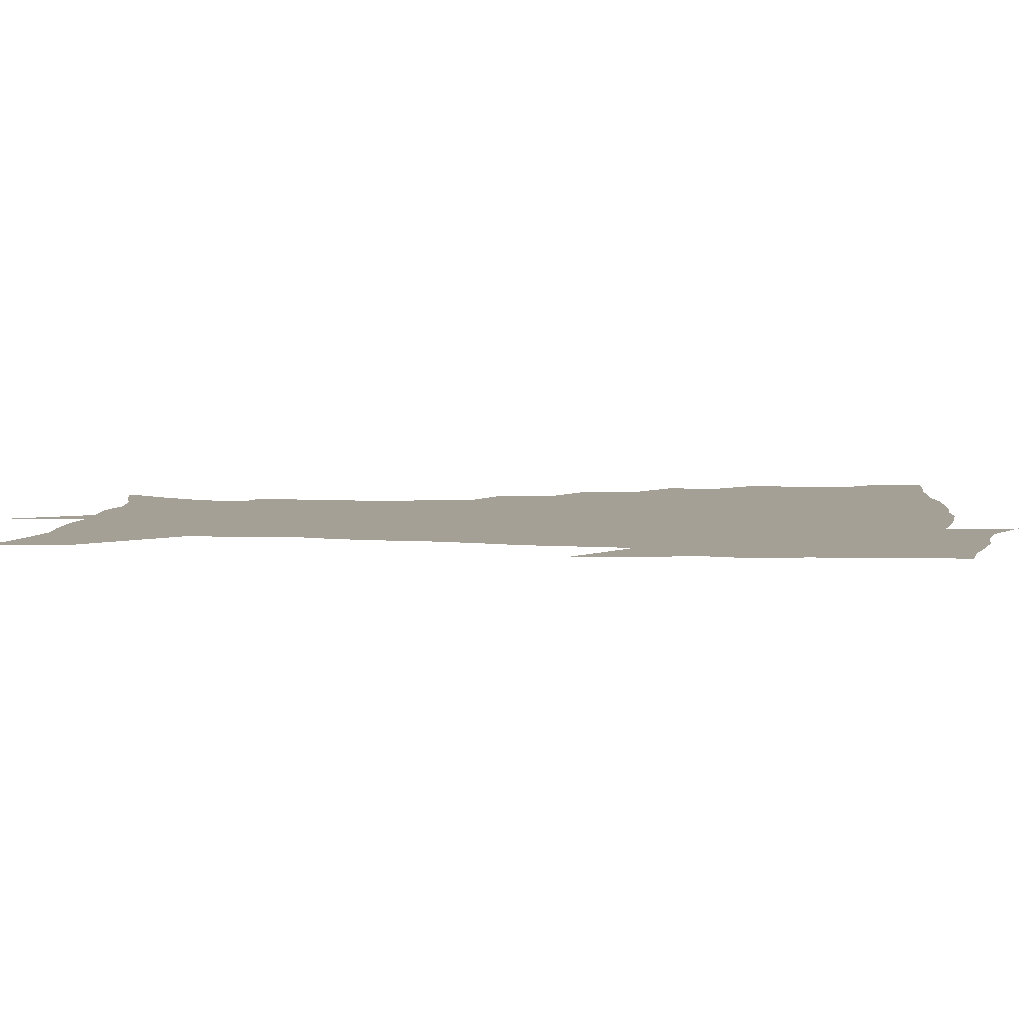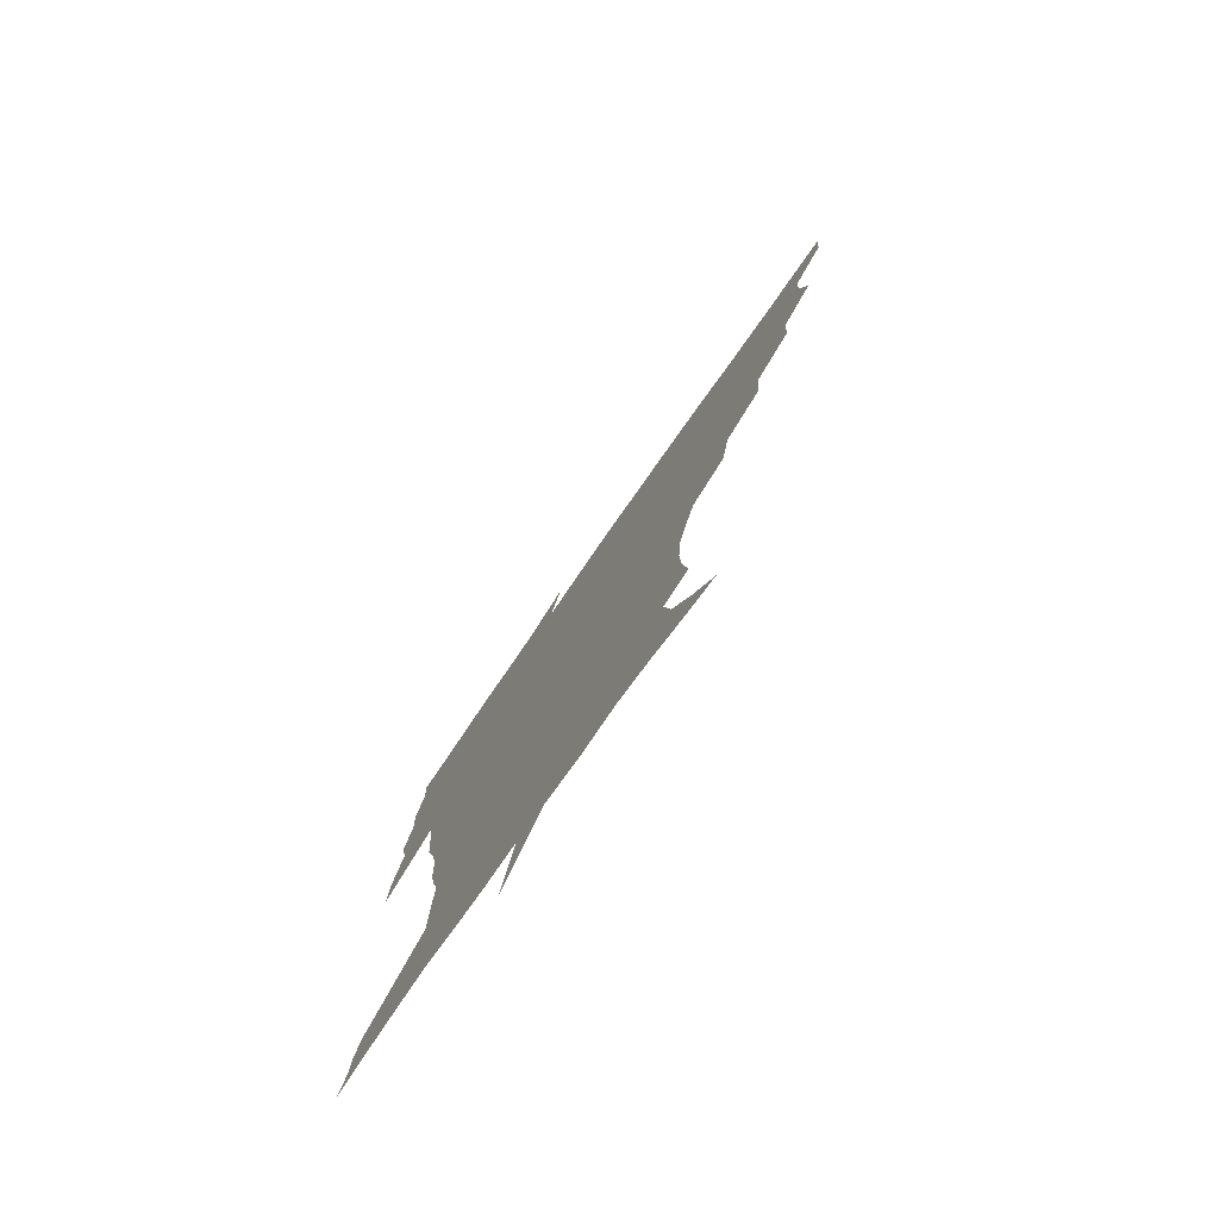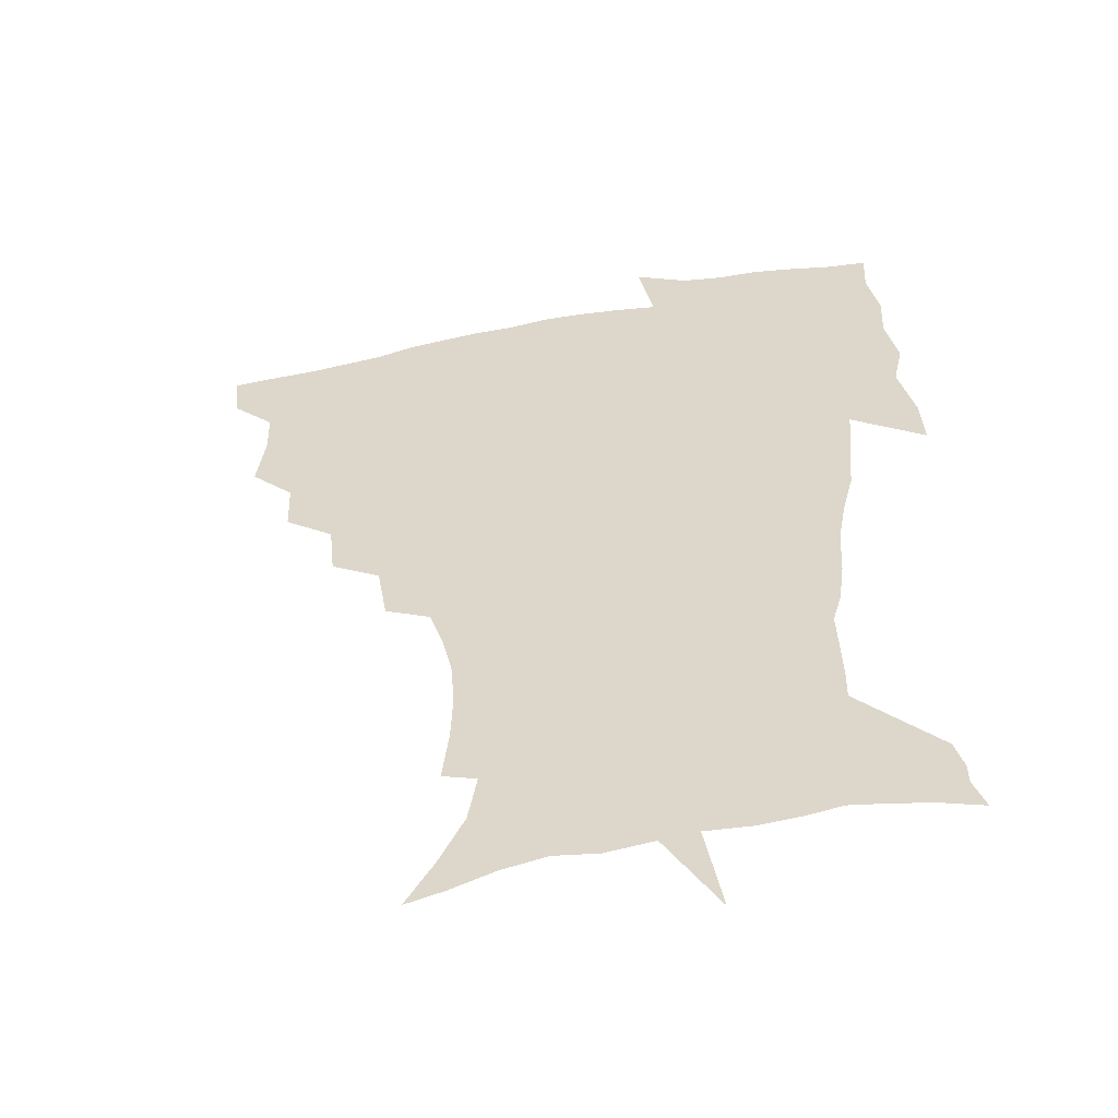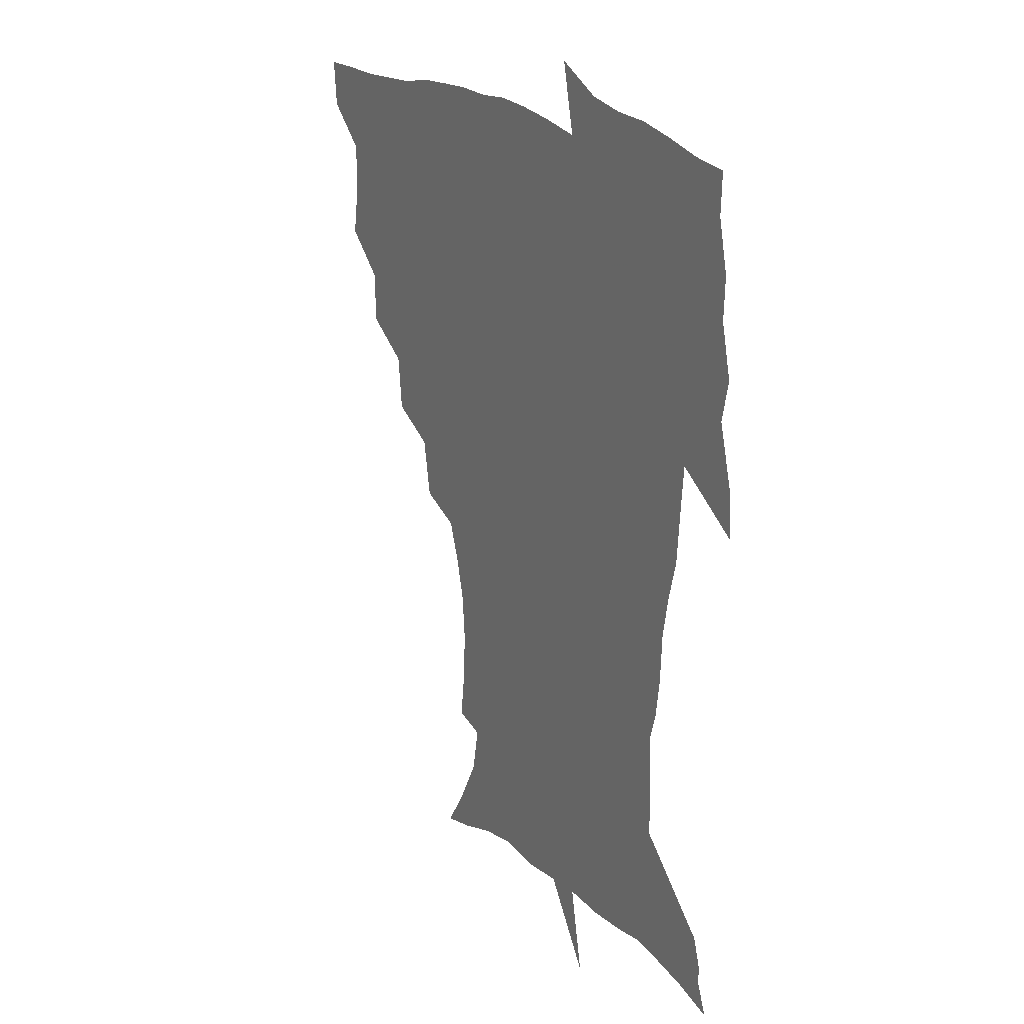
<metadata>
{"format":"obj","ext":"obj","renderer":"f3d","projection":"perspective","resolution":1024,"background":"white","views":[{"elev":5.7,"azim":97.6,"up":"+Z"},{"elev":-79.0,"azim":-125.1,"up":"+Y"},{"elev":-52.1,"azim":12.1,"up":"+Y"},{"elev":22.0,"azim":57.4,"up":"+Y"}]}
</metadata>
<code>
v 452.5 448.4 0
v 450.9 465.8 0
v 465.5 396.2 0
v 468.7 416.8 0
v 468.3 433.2 0
v 468 448.5 0
v 466.3 466.2 0
v 482.4 361.5 0
v 481.7 380.7 0
v 485.6 402.8 0
v 484.9 418.8 0
v 484 434.5 0
v 482.9 450.2 0
v 482.1 466 0
v 502.9 328 0
v 500.7 348.6 0
v 502.1 371.4 0
v 502.8 390.1 0
v 502 405.7 0
v 501 420.6 0
v 500.2 435.3 0
v 499.4 449.8 0
v 497.3 466.9 0
v 525.2 295.8 0
v 521.4 317.6 0
v 520 340.6 0
v 518 357.7 0
v 518.9 377.9 0
v 517.1 391.6 0
v 516.7 407.2 0
v 515.9 421.8 0
v 514.9 436.3 0
v 513.7 450.9 0
v 512.1 468 0
v 549.5 202.6 0
v 552 222.6 0
v 552.6 240.3 0
v 551.3 257.2 0
v 547.6 272.5 0
v 542.4 288 0
v 538.4 308.5 0
v 535.8 327.6 0
v 534.9 347.4 0
v 533.4 363.1 0
v 533 379.4 0
v 532.3 394.2 0
v 531.3 408.5 0
v 530.5 422.8 0
v 529.4 437.4 0
v 528.2 452.5 0
v 526.7 470.9 0
v 539.1 145.8 0
v 549.7 162.6 0
v 559 180.6 0
v 562.4 198.6 0
v 563 216.3 0
v 563.5 233.8 0
v 562.6 249.8 0
v 560.3 264.6 0
v 557.2 279.4 0
v 553.8 297.5 0
v 551.1 315.1 0
v 549.5 333.7 0
v 548.3 349.3 0
v 547.6 365.9 0
v 547.9 382.5 0
v 546.6 395.7 0
v 546.9 410.3 0
v 545.3 423.8 0
v 544.5 437.8 0
v 542.8 453.9 0
v 541.1 471.9 0
v 553.4 149.1 0
v 566.9 171.4 0
v 571.6 188.4 0
v 574.1 207.7 0
v 573.5 221.6 0
v 574 241.4 0
v 572.8 257.6 0
v 571.2 274.5 0
v 567.9 285.9 0
v 565.6 303.5 0
v 563.9 320.8 0
v 562.6 335.6 0
v 562.3 354.2 0
v 561.4 368.4 0
v 561.2 383.5 0
v 560 396.2 0
v 560.6 411 0
v 559.7 424.4 0
v 558.9 438.3 0
v 557.6 453.5 0
v 555.3 472.7 0
v 569.9 154.5 0
v 580.4 175.8 0
v 584.3 195.8 0
v 584.9 212.5 0
v 584.8 229.5 0
v 584.3 245.8 0
v 583.2 262 0
v 581.6 277.7 0
v 579.5 291.8 0
v 577.7 308.1 0
v 576.3 320.9 0
v 575.8 340 0
v 575.3 355.4 0
v 574.6 369 0
v 574.6 384.5 0
v 574.7 398.3 0
v 574.3 411.6 0
v 573.4 425.2 0
v 573.1 438.7 0
v 572.3 452.8 0
v 569.6 472.3 0
v 586.8 157.5 0
v 593.9 179.9 0
v 595.5 197.5 0
v 595.7 214.2 0
v 595.3 229.3 0
v 594.5 247.6 0
v 593.7 263.4 0
v 592.7 280.6 0
v 591 294.3 0
v 589.7 308.8 0
v 588.9 324.3 0
v 588.6 342.5 0
v 588.4 357.6 0
v 588.2 370.9 0
v 588 384.3 0
v 588.3 398.9 0
v 588 412.1 0
v 588.1 425.5 0
v 587.6 438.8 0
v 586.1 454 0
v 583.6 473.6 0
v 603.6 155.1 0
v 606.6 179.6 0
v 607 199.9 0
v 606.7 216.2 0
v 606.2 233.2 0
v 605.5 246.2 0
v 604.3 263.7 0
v 603.6 282.7 0
v 602.7 296.4 0
v 601.9 310.8 0
v 601.5 327.6 0
v 601.3 343 0
v 601.2 356.4 0
v 601.3 371.3 0
v 601.6 385.9 0
v 601.8 399.4 0
v 601.9 412.5 0
v 602.1 425.8 0
v 601.5 439.7 0
v 600.1 455.2 0
v 598.1 472.7 0
v 621.5 157 0
v 619.4 182.5 0
v 618.4 201.1 0
v 617.6 219.6 0
v 617 234.3 0
v 616.4 249 0
v 615.6 262.8 0
v 614.6 282.9 0
v 614.2 297.7 0
v 614 312.6 0
v 613.8 328 0
v 613.8 343.9 0
v 614 356.7 0
v 614.4 373.2 0
v 614.6 386.1 0
v 615.1 400.4 0
v 615.5 412.8 0
v 616 425.8 0
v 615.7 439.7 0
v 614.8 454.7 0
v 613.4 470.9 0
v 641.6 124.7 0
v 635.2 158.1 0
v 632.3 180.6 0
v 629.9 201.1 0
v 628.5 218.8 0
v 627.6 235.6 0
v 627.1 250.7 0
v 626.7 264.5 0
v 625.8 283 0
v 625.8 297.1 0
v 625.7 314.3 0
v 626.1 327.9 0
v 626.4 342.5 0
v 626.7 357.6 0
v 626.8 373.3 0
v 627.5 385.7 0
v 628 399.2 0
v 628.7 412.7 0
v 629.2 425.7 0
v 630.3 438.9 0
v 630.8 452.3 0
v 629.7 468.1 0
v 624.1 493.8 0
v 652.2 157 0
v 645 181.5 0
v 641.7 200 0
v 639.7 216.7 0
v 638.3 233.7 0
v 637.6 250.3 0
v 637.5 264.6 0
v 637 281.7 0
v 637.7 295.3 0
v 638.1 310.6 0
v 638.6 325.2 0
v 639.3 339.8 0
v 639.2 356.8 0
v 639.6 371.4 0
v 640.4 384.7 0
v 641.4 397.5 0
v 641.7 412.2 0
v 642.6 424.9 0
v 643.8 438.7 0
v 644.3 452 0
v 644.4 466.4 0
v 643.1 484.2 0
v 667.7 157.9 0
v 658.9 179.3 0
v 654.2 197.4 0
v 650.6 215.6 0
v 649.3 230.5 0
v 648.1 247.9 0
v 648.3 262.4 0
v 648.8 276.9 0
v 649.3 292.1 0
v 650.3 306.6 0
v 651.3 321.2 0
v 652.2 336.3 0
v 652.1 353.8 0
v 652.6 369.3 0
v 653.5 383.3 0
v 654.1 398.4 0
v 654.8 411.7 0
v 655.9 425.2 0
v 656.8 438.2 0
v 657.8 451.3 0
v 658.6 465.2 0
v 658.2 481.5 0
v 681.1 159.8 0
v 672.1 177.8 0
v 667.4 193.8 0
v 662.7 211 0
v 660.1 227.2 0
v 659.2 242.9 0
v 659.6 256.9 0
v 660.3 271.5 0
v 661.3 286.3 0
v 662.3 301.8 0
v 662.8 319.2 0
v 664.5 333.7 0
v 666.3 348.2 0
v 666.4 365.2 0
v 666.2 382.3 0
v 666.9 396.7 0
v 667.8 410.4 0
v 668.5 424.6 0
v 669.8 437.4 0
v 671.1 450.5 0
v 672.6 463.7 0
v 672.7 480.9 0
v 695.4 157.5 0
v 686.3 174.3 0
v 683.2 186.7 0
v 675.5 206 0
v 672.1 220.3 0
v 671.3 234.7 0
v 670.6 250.5 0
v 671.3 264.8 0
v 673.9 277.4 0
v 674.4 294.9 0
v 676.4 310 0
v 678.9 324.8 0
v 680.5 341.3 0
v 680.5 360 0
v 680 378.1 0
v 681 392.8 0
v 680.6 408.7 0
v 681.7 422.3 0
v 682.4 436.5 0
v 684.2 449.2 0
v 686.1 462.2 0
v 687.7 478 0
v 709.1 154.8 0
v 702.2 168.7 0
v 698.6 180.3 0
v 695.3 192.5 0
v 686.5 210.4 0
v 686.7 220.1 0
v 686.2 234 0
v 685.4 250.3 0
v 688.7 261.7 0
v 690.7 276.9 0
v 691.6 295 0
v 694.5 311 0
v 698.5 326.5 0
v 700 345.5 0
v 701.7 364.6 0
v 698.1 385 0
v 696.7 402.3 0
v 695 419.6 0
v 695.9 433.8 0
v 696.8 447.6 0
v 699.9 460.4 0
v 702.8 474.5 0
v 724.4 150.2 0
v 720.1 161.6 0
v 719.9 169.3 0
v 716.7 179.9 0
v 728.5 346.2 0
v 727.2 364.8 0
v 721.4 387.1 0
v 724.8 402.5 0
v 720.4 422.1 0
v 721 438.3 0
v 716.8 457.2 0
v 717.4 472.7 0
v 721 496 0
f 5 6 1
f 1 6 2
f 6 7 2
f 9 10 3
f 3 10 4
f 10 11 4
f 4 11 5
f 11 12 5
f 5 12 6
f 12 13 6
f 6 13 7
f 13 14 7
f 16 17 8
f 8 17 9
f 17 18 9
f 9 18 10
f 18 19 10
f 10 19 11
f 19 20 11
f 11 20 12
f 20 21 12
f 12 21 13
f 21 22 13
f 13 22 14
f 22 23 14
f 25 26 15
f 15 26 16
f 26 27 16
f 16 27 17
f 27 28 17
f 17 28 18
f 28 29 18
f 18 29 19
f 29 30 19
f 19 30 20
f 30 31 20
f 20 31 21
f 31 32 21
f 21 32 22
f 32 33 22
f 22 33 23
f 33 34 23
f 40 41 24
f 24 41 25
f 41 42 25
f 25 42 26
f 42 43 26
f 26 43 27
f 43 44 27
f 27 44 28
f 44 45 28
f 28 45 29
f 45 46 29
f 29 46 30
f 46 47 30
f 30 47 31
f 47 48 31
f 31 48 32
f 48 49 32
f 32 49 33
f 49 50 33
f 33 50 34
f 50 51 34
f 55 56 35
f 35 56 36
f 56 57 36
f 36 57 37
f 57 58 37
f 37 58 38
f 58 59 38
f 38 59 39
f 59 60 39
f 39 60 40
f 60 61 40
f 40 61 41
f 61 62 41
f 41 62 42
f 62 63 42
f 42 63 43
f 63 64 43
f 43 64 44
f 64 65 44
f 44 65 45
f 65 66 45
f 45 66 46
f 66 67 46
f 46 67 47
f 67 68 47
f 47 68 48
f 68 69 48
f 48 69 49
f 69 70 49
f 49 70 50
f 70 71 50
f 50 71 51
f 71 72 51
f 52 73 53
f 73 74 53
f 53 74 54
f 74 75 54
f 54 75 55
f 75 76 55
f 55 76 56
f 76 77 56
f 56 77 57
f 77 78 57
f 57 78 58
f 78 79 58
f 58 79 59
f 79 80 59
f 59 80 60
f 80 81 60
f 60 81 61
f 81 82 61
f 61 82 62
f 82 83 62
f 62 83 63
f 83 84 63
f 63 84 64
f 84 85 64
f 64 85 65
f 85 86 65
f 65 86 66
f 86 87 66
f 66 87 67
f 87 88 67
f 67 88 68
f 88 89 68
f 68 89 69
f 89 90 69
f 69 90 70
f 90 91 70
f 70 91 71
f 91 92 71
f 71 92 72
f 92 93 72
f 73 94 74
f 94 95 74
f 74 95 75
f 95 96 75
f 75 96 76
f 96 97 76
f 76 97 77
f 97 98 77
f 77 98 78
f 98 99 78
f 78 99 79
f 99 100 79
f 79 100 80
f 100 101 80
f 80 101 81
f 101 102 81
f 81 102 82
f 102 103 82
f 82 103 83
f 103 104 83
f 83 104 84
f 104 105 84
f 84 105 85
f 105 106 85
f 85 106 86
f 106 107 86
f 86 107 87
f 107 108 87
f 87 108 88
f 108 109 88
f 88 109 89
f 109 110 89
f 89 110 90
f 110 111 90
f 90 111 91
f 111 112 91
f 91 112 92
f 112 113 92
f 92 113 93
f 113 114 93
f 94 115 95
f 115 116 95
f 95 116 96
f 116 117 96
f 96 117 97
f 117 118 97
f 97 118 98
f 118 119 98
f 98 119 99
f 119 120 99
f 99 120 100
f 120 121 100
f 100 121 101
f 121 122 101
f 101 122 102
f 122 123 102
f 102 123 103
f 123 124 103
f 103 124 104
f 124 125 104
f 104 125 105
f 125 126 105
f 105 126 106
f 126 127 106
f 106 127 107
f 127 128 107
f 107 128 108
f 128 129 108
f 108 129 109
f 129 130 109
f 109 130 110
f 130 131 110
f 110 131 111
f 131 132 111
f 111 132 112
f 132 133 112
f 112 133 113
f 133 134 113
f 113 134 114
f 134 135 114
f 115 136 116
f 136 137 116
f 116 137 117
f 137 138 117
f 117 138 118
f 138 139 118
f 118 139 119
f 139 140 119
f 119 140 120
f 140 141 120
f 120 141 121
f 141 142 121
f 121 142 122
f 142 143 122
f 122 143 123
f 143 144 123
f 123 144 124
f 144 145 124
f 124 145 125
f 145 146 125
f 125 146 126
f 146 147 126
f 126 147 127
f 147 148 127
f 127 148 128
f 148 149 128
f 128 149 129
f 149 150 129
f 129 150 130
f 150 151 130
f 130 151 131
f 151 152 131
f 131 152 132
f 152 153 132
f 132 153 133
f 153 154 133
f 133 154 134
f 154 155 134
f 134 155 135
f 155 156 135
f 136 157 137
f 157 158 137
f 137 158 138
f 158 159 138
f 138 159 139
f 159 160 139
f 139 160 140
f 160 161 140
f 140 161 141
f 161 162 141
f 141 162 142
f 162 163 142
f 142 163 143
f 163 164 143
f 143 164 144
f 164 165 144
f 144 165 145
f 165 166 145
f 145 166 146
f 166 167 146
f 146 167 147
f 167 168 147
f 147 168 148
f 168 169 148
f 148 169 149
f 169 170 149
f 149 170 150
f 170 171 150
f 150 171 151
f 171 172 151
f 151 172 152
f 172 173 152
f 152 173 153
f 173 174 153
f 153 174 154
f 174 175 154
f 154 175 155
f 175 176 155
f 155 176 156
f 176 177 156
f 178 179 157
f 157 179 158
f 179 180 158
f 158 180 159
f 180 181 159
f 159 181 160
f 181 182 160
f 160 182 161
f 182 183 161
f 161 183 162
f 183 184 162
f 162 184 163
f 184 185 163
f 163 185 164
f 185 186 164
f 164 186 165
f 186 187 165
f 165 187 166
f 187 188 166
f 166 188 167
f 188 189 167
f 167 189 168
f 189 190 168
f 168 190 169
f 190 191 169
f 169 191 170
f 191 192 170
f 170 192 171
f 192 193 171
f 171 193 172
f 193 194 172
f 172 194 173
f 194 195 173
f 173 195 174
f 195 196 174
f 174 196 175
f 196 197 175
f 175 197 176
f 197 198 176
f 176 198 177
f 198 199 177
f 179 201 180
f 201 202 180
f 180 202 181
f 202 203 181
f 181 203 182
f 203 204 182
f 182 204 183
f 204 205 183
f 183 205 184
f 205 206 184
f 184 206 185
f 206 207 185
f 185 207 186
f 207 208 186
f 186 208 187
f 208 209 187
f 187 209 188
f 209 210 188
f 188 210 189
f 210 211 189
f 189 211 190
f 211 212 190
f 190 212 191
f 212 213 191
f 191 213 192
f 213 214 192
f 192 214 193
f 214 215 193
f 193 215 194
f 215 216 194
f 194 216 195
f 216 217 195
f 195 217 196
f 217 218 196
f 196 218 197
f 218 219 197
f 197 219 198
f 219 220 198
f 198 220 199
f 220 221 199
f 199 221 200
f 221 222 200
f 201 223 202
f 223 224 202
f 202 224 203
f 224 225 203
f 203 225 204
f 225 226 204
f 204 226 205
f 226 227 205
f 205 227 206
f 227 228 206
f 206 228 207
f 228 229 207
f 207 229 208
f 229 230 208
f 208 230 209
f 230 231 209
f 209 231 210
f 231 232 210
f 210 232 211
f 232 233 211
f 211 233 212
f 233 234 212
f 212 234 213
f 234 235 213
f 213 235 214
f 235 236 214
f 214 236 215
f 236 237 215
f 215 237 216
f 237 238 216
f 216 238 217
f 238 239 217
f 217 239 218
f 239 240 218
f 218 240 219
f 240 241 219
f 219 241 220
f 241 242 220
f 220 242 221
f 242 243 221
f 221 243 222
f 243 244 222
f 223 245 224
f 245 246 224
f 224 246 225
f 246 247 225
f 225 247 226
f 247 248 226
f 226 248 227
f 248 249 227
f 227 249 228
f 249 250 228
f 228 250 229
f 250 251 229
f 229 251 230
f 251 252 230
f 230 252 231
f 252 253 231
f 231 253 232
f 253 254 232
f 232 254 233
f 254 255 233
f 233 255 234
f 255 256 234
f 234 256 235
f 256 257 235
f 235 257 236
f 257 258 236
f 236 258 237
f 258 259 237
f 237 259 238
f 259 260 238
f 238 260 239
f 260 261 239
f 239 261 240
f 261 262 240
f 240 262 241
f 262 263 241
f 241 263 242
f 263 264 242
f 242 264 243
f 264 265 243
f 243 265 244
f 265 266 244
f 245 267 246
f 267 268 246
f 246 268 247
f 268 269 247
f 247 269 248
f 269 270 248
f 248 270 249
f 270 271 249
f 249 271 250
f 271 272 250
f 250 272 251
f 272 273 251
f 251 273 252
f 273 274 252
f 252 274 253
f 274 275 253
f 253 275 254
f 275 276 254
f 254 276 255
f 276 277 255
f 255 277 256
f 277 278 256
f 256 278 257
f 278 279 257
f 257 279 258
f 279 280 258
f 258 280 259
f 280 281 259
f 259 281 260
f 281 282 260
f 260 282 261
f 282 283 261
f 261 283 262
f 283 284 262
f 262 284 263
f 284 285 263
f 263 285 264
f 285 286 264
f 264 286 265
f 286 287 265
f 265 287 266
f 287 288 266
f 267 289 268
f 289 290 268
f 268 290 269
f 290 291 269
f 269 291 270
f 291 292 270
f 270 292 271
f 292 293 271
f 271 293 272
f 293 294 272
f 272 294 273
f 294 295 273
f 273 295 274
f 295 296 274
f 274 296 275
f 296 297 275
f 275 297 276
f 297 298 276
f 276 298 277
f 298 299 277
f 277 299 278
f 299 300 278
f 278 300 279
f 300 301 279
f 279 301 280
f 301 302 280
f 280 302 281
f 302 303 281
f 281 303 282
f 303 304 282
f 282 304 283
f 304 305 283
f 283 305 284
f 305 306 284
f 284 306 285
f 306 307 285
f 285 307 286
f 307 308 286
f 286 308 287
f 308 309 287
f 287 309 288
f 309 310 288
f 289 311 290
f 311 312 290
f 290 312 291
f 312 313 291
f 291 313 292
f 313 314 292
f 292 314 293
f 303 315 304
f 315 316 304
f 304 316 305
f 316 317 305
f 305 317 306
f 317 318 306
f 306 318 307
f 318 319 307
f 307 319 308
f 319 320 308
f 308 320 309
f 320 321 309
f 309 321 310
f 321 322 310

</code>
